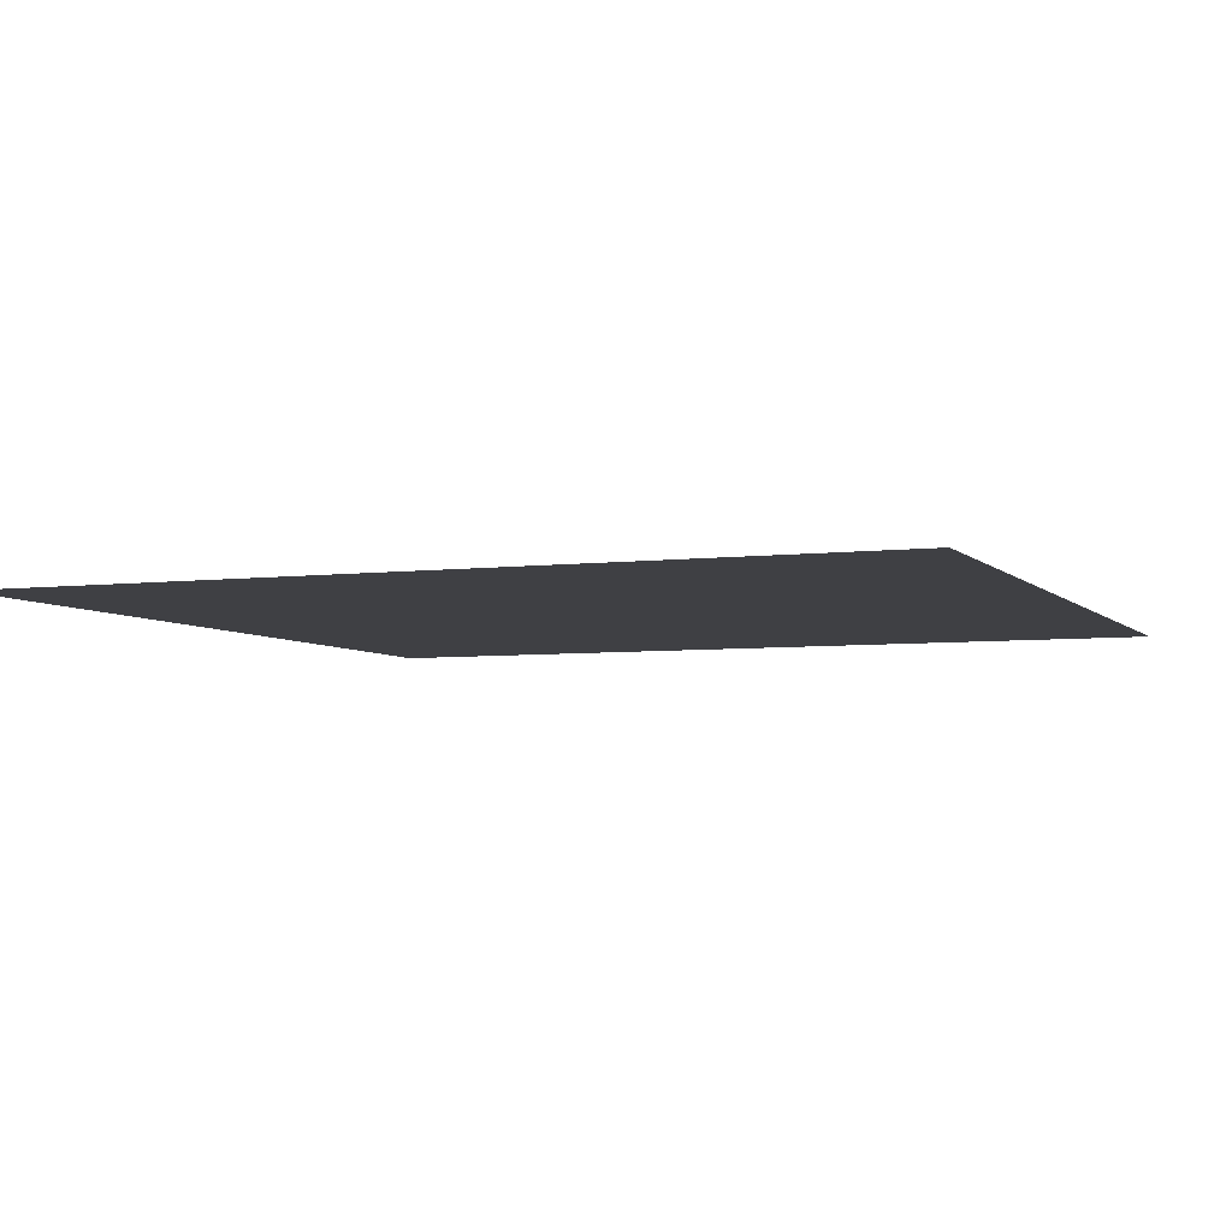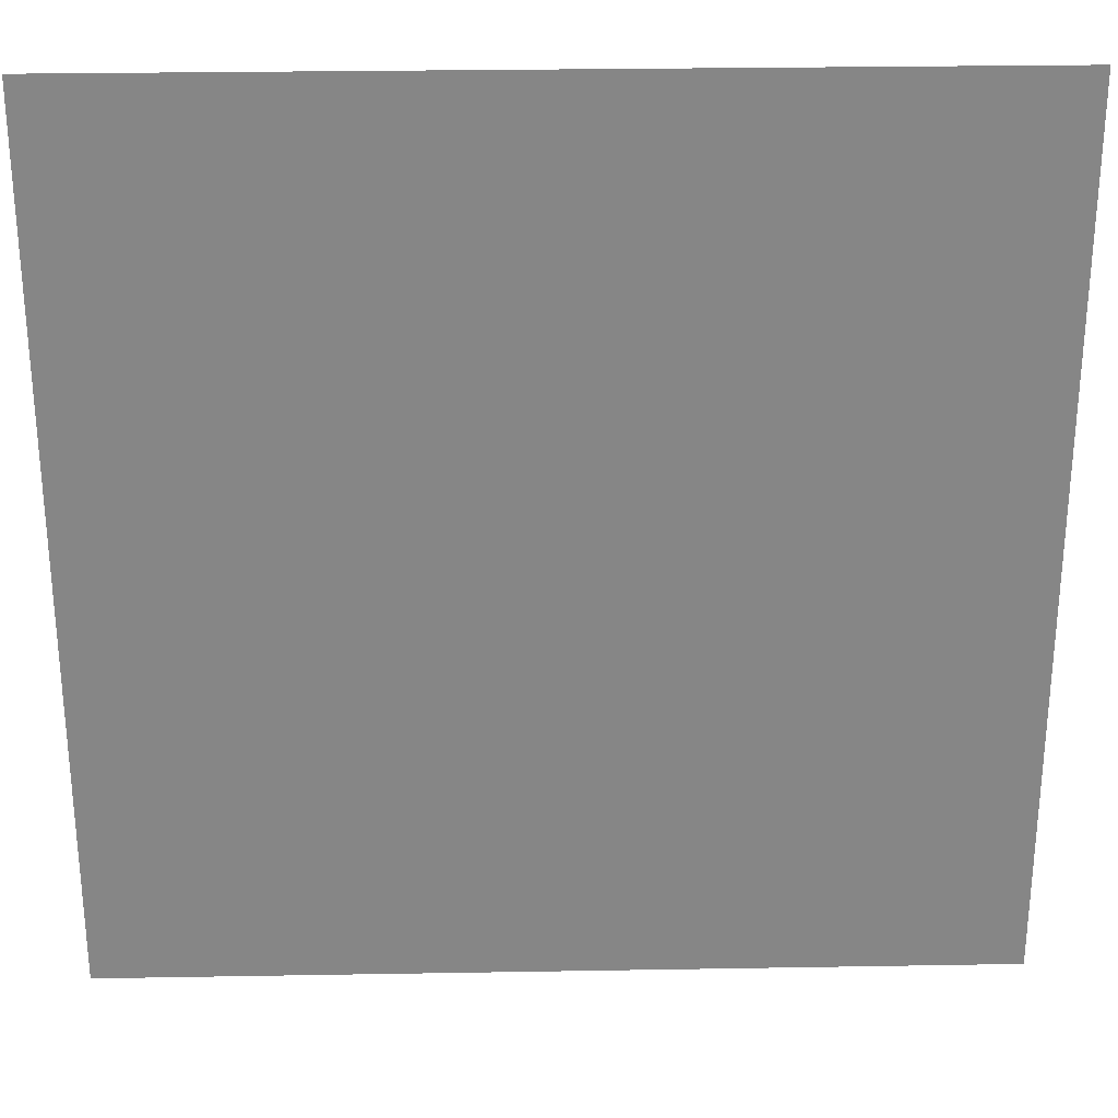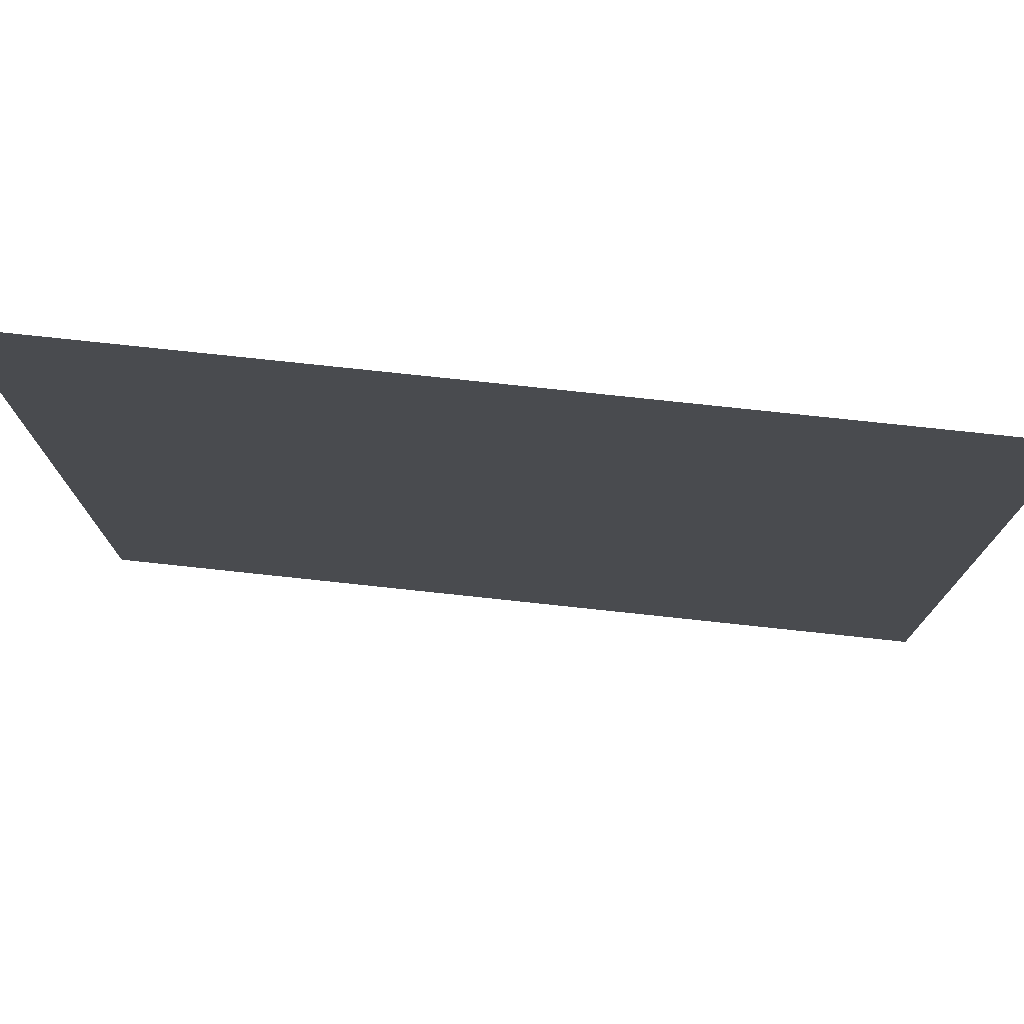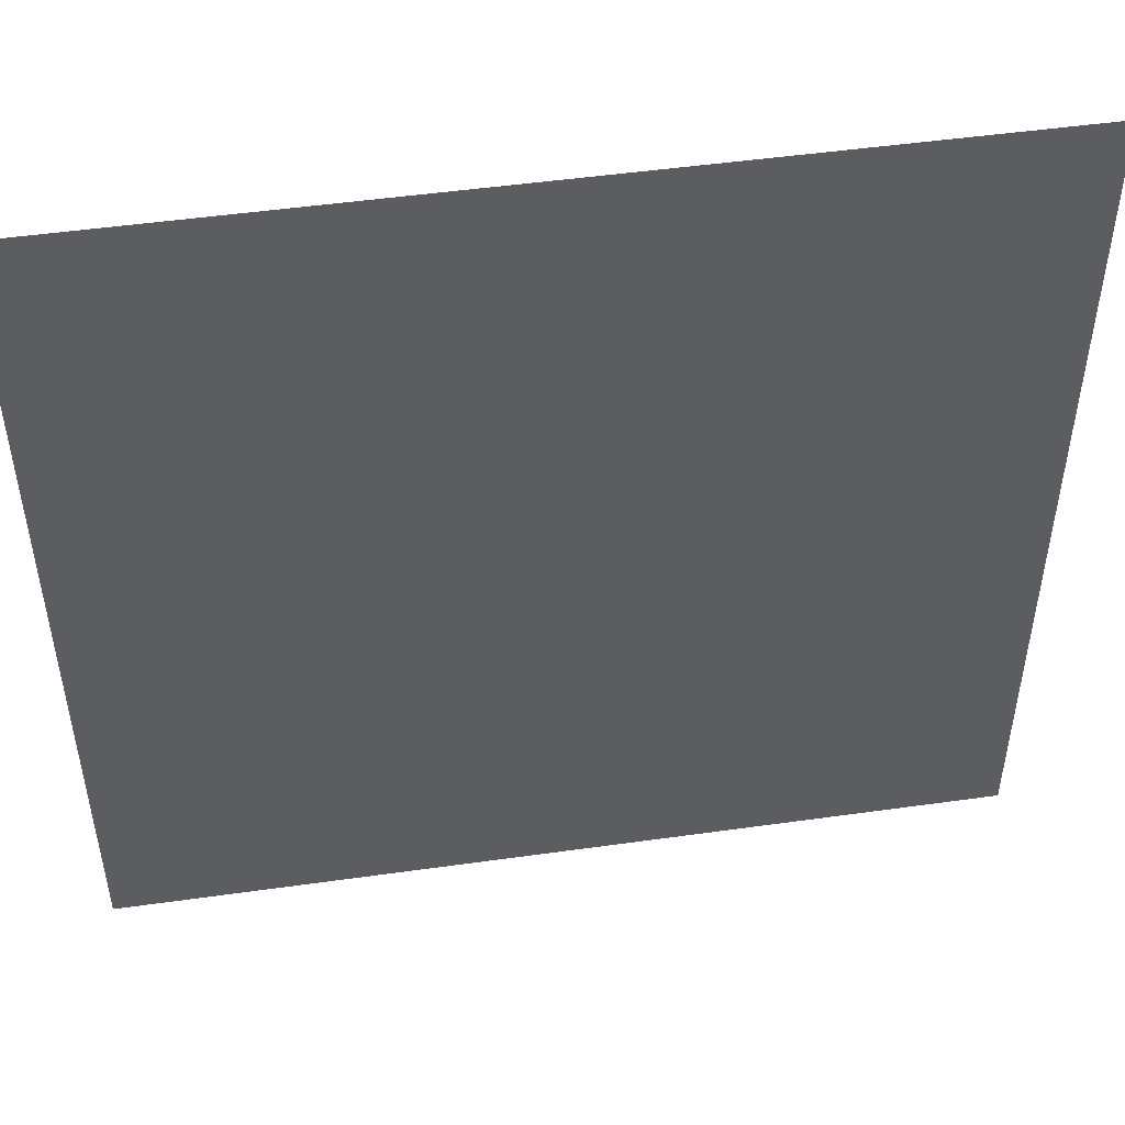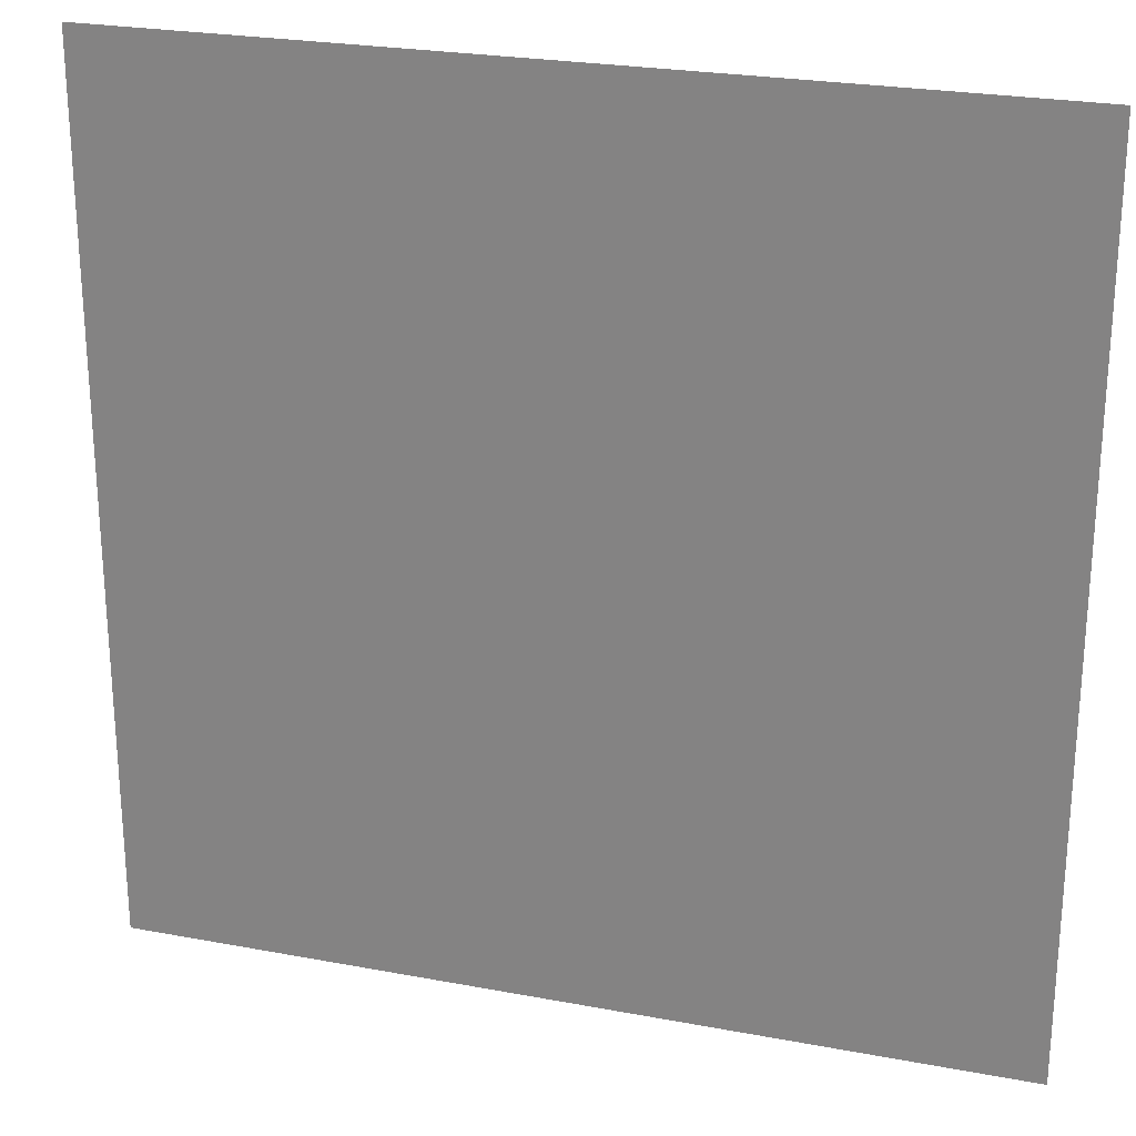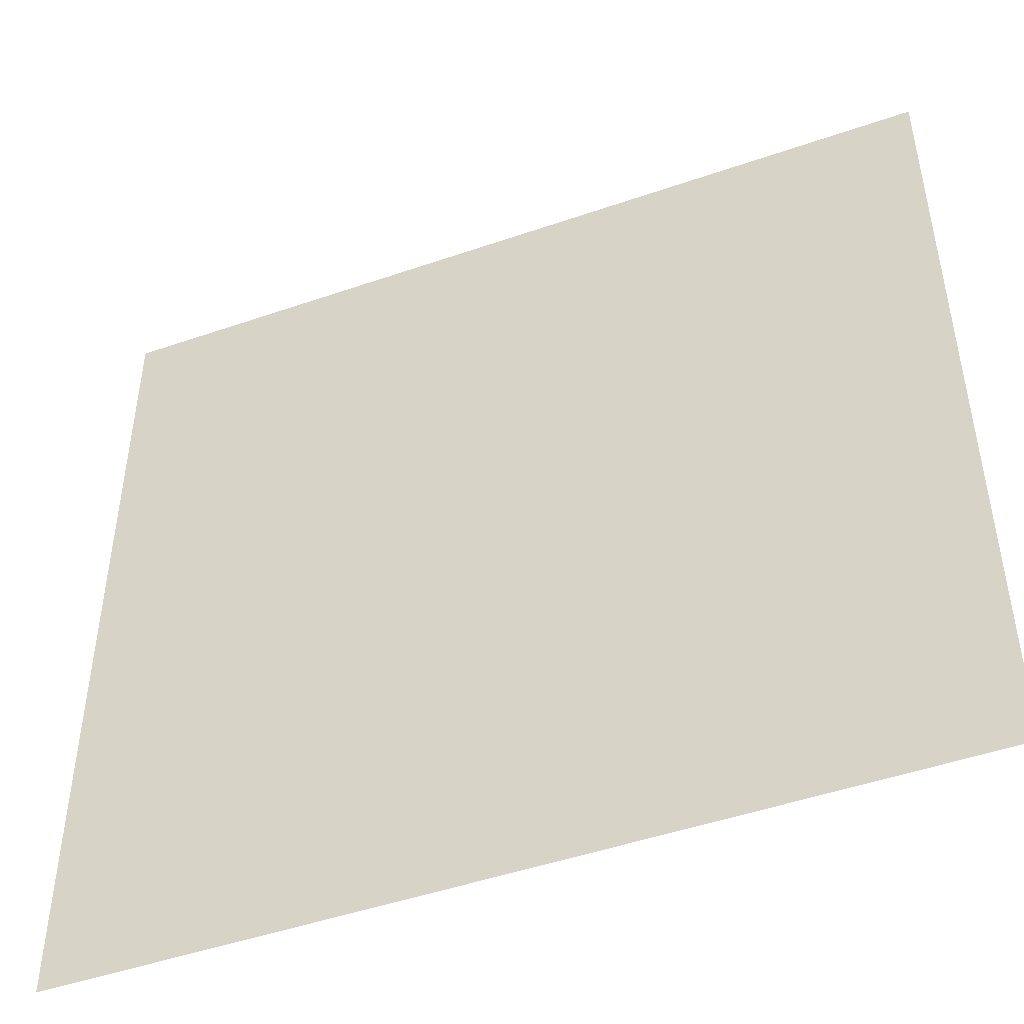
<metadata>
{"format":"obj","ext":"obj","renderer":"f3d","projection":"perspective","resolution":1024,"background":"white","views":[{"elev":-5.1,"azim":111.6,"up":"+Z"},{"elev":28.0,"azim":178.5,"up":"+Y"},{"elev":77.0,"azim":6.1,"up":"+Y"},{"elev":49.8,"azim":-8.8,"up":"+Y"},{"elev":24.7,"azim":-162.9,"up":"+Y"},{"elev":-47.8,"azim":-158.7,"up":"+Y"}]}
</metadata>
<code>
v -192 -704 0
v -256 -704 0
v -256 -640 0
v -192 -640 0
g test-level_snow_mesh_0086
f 1 2 3 4

</code>
